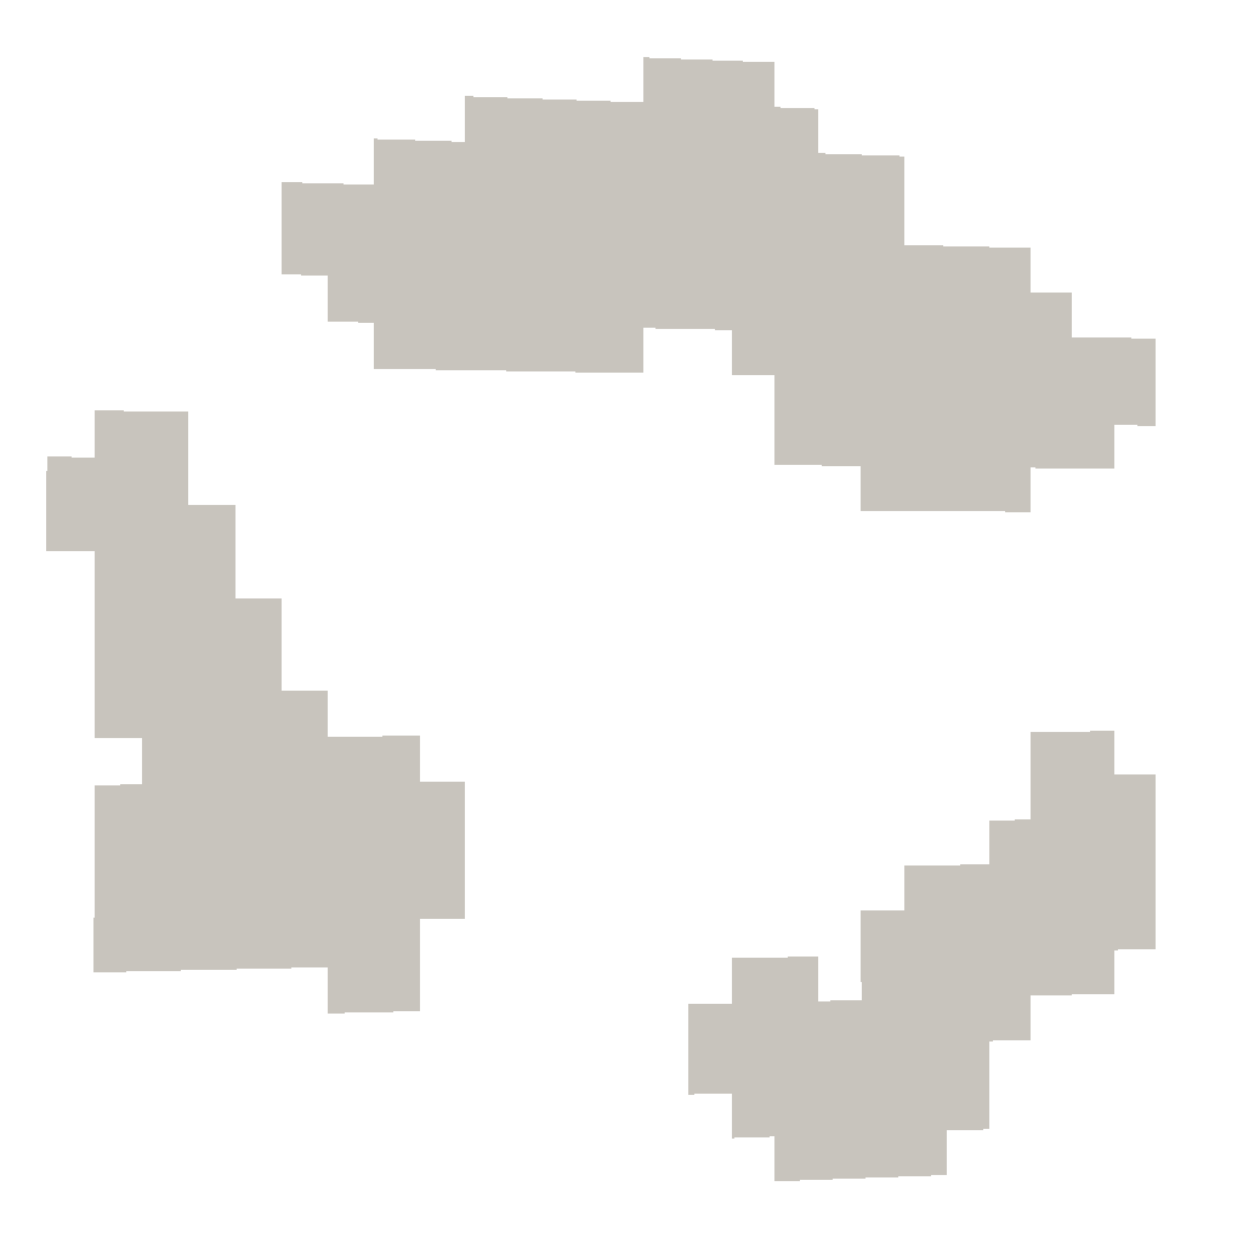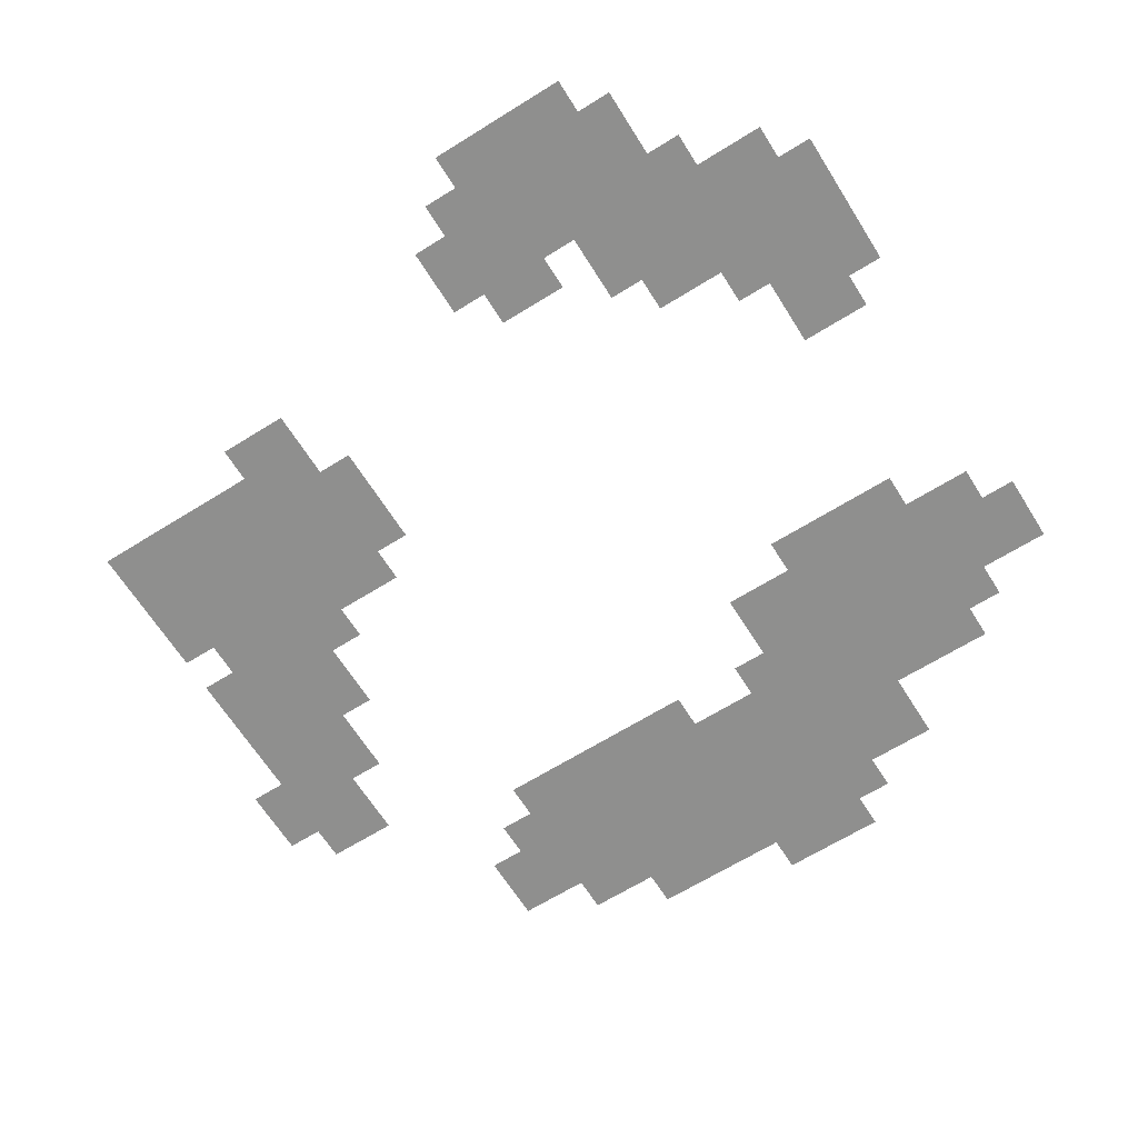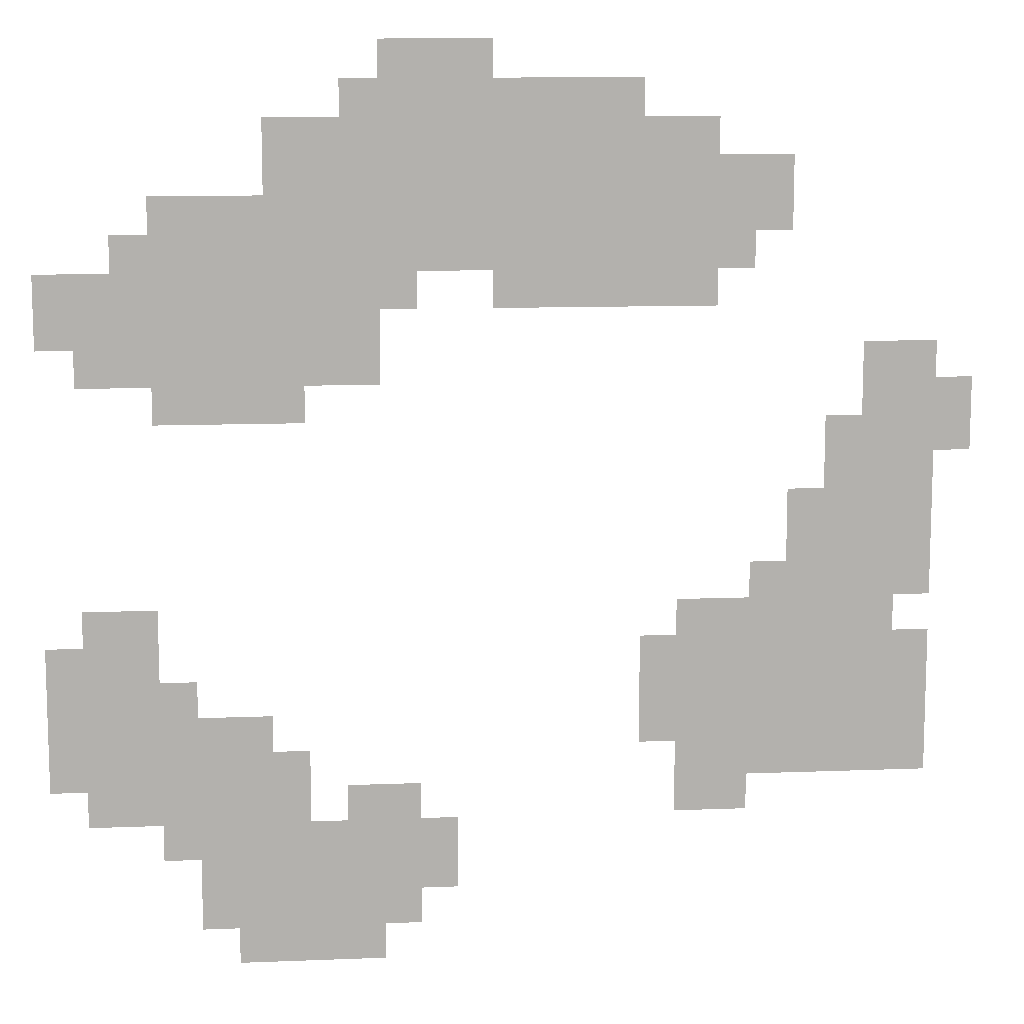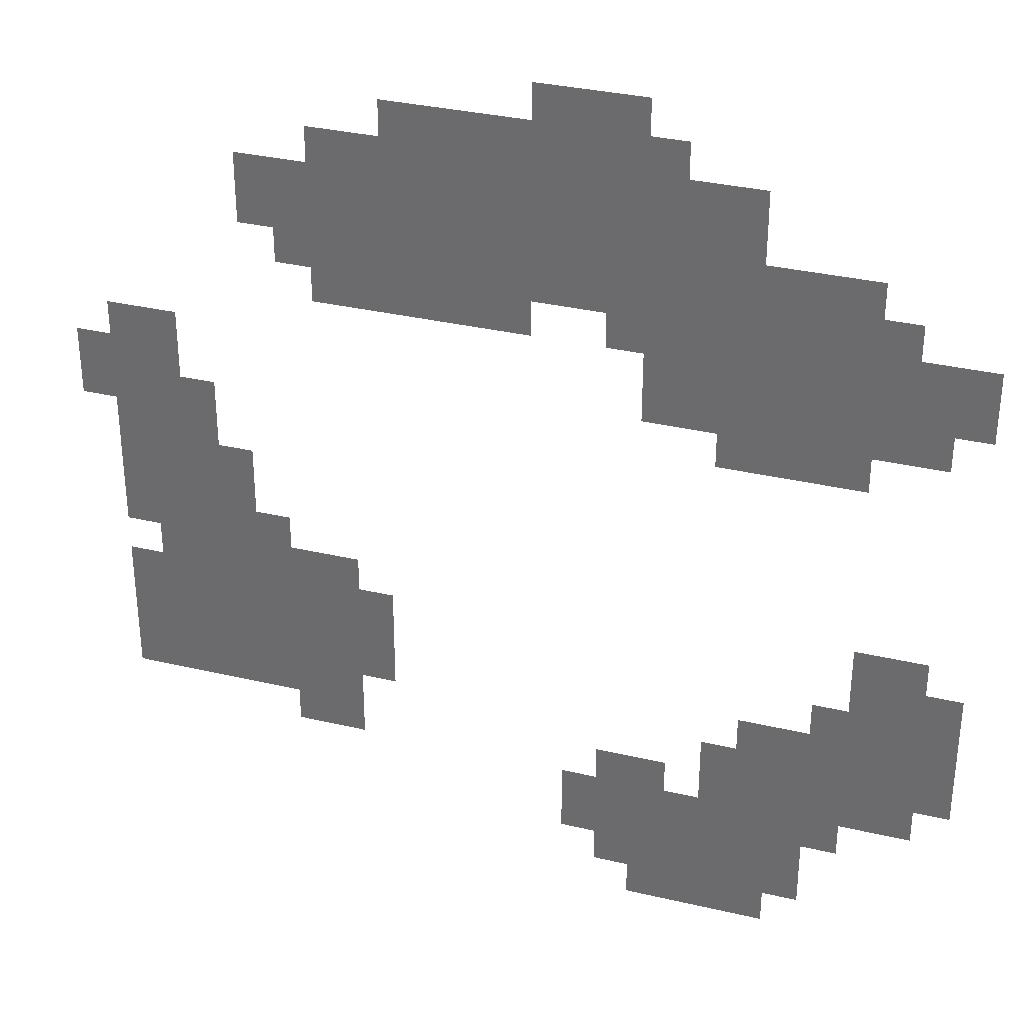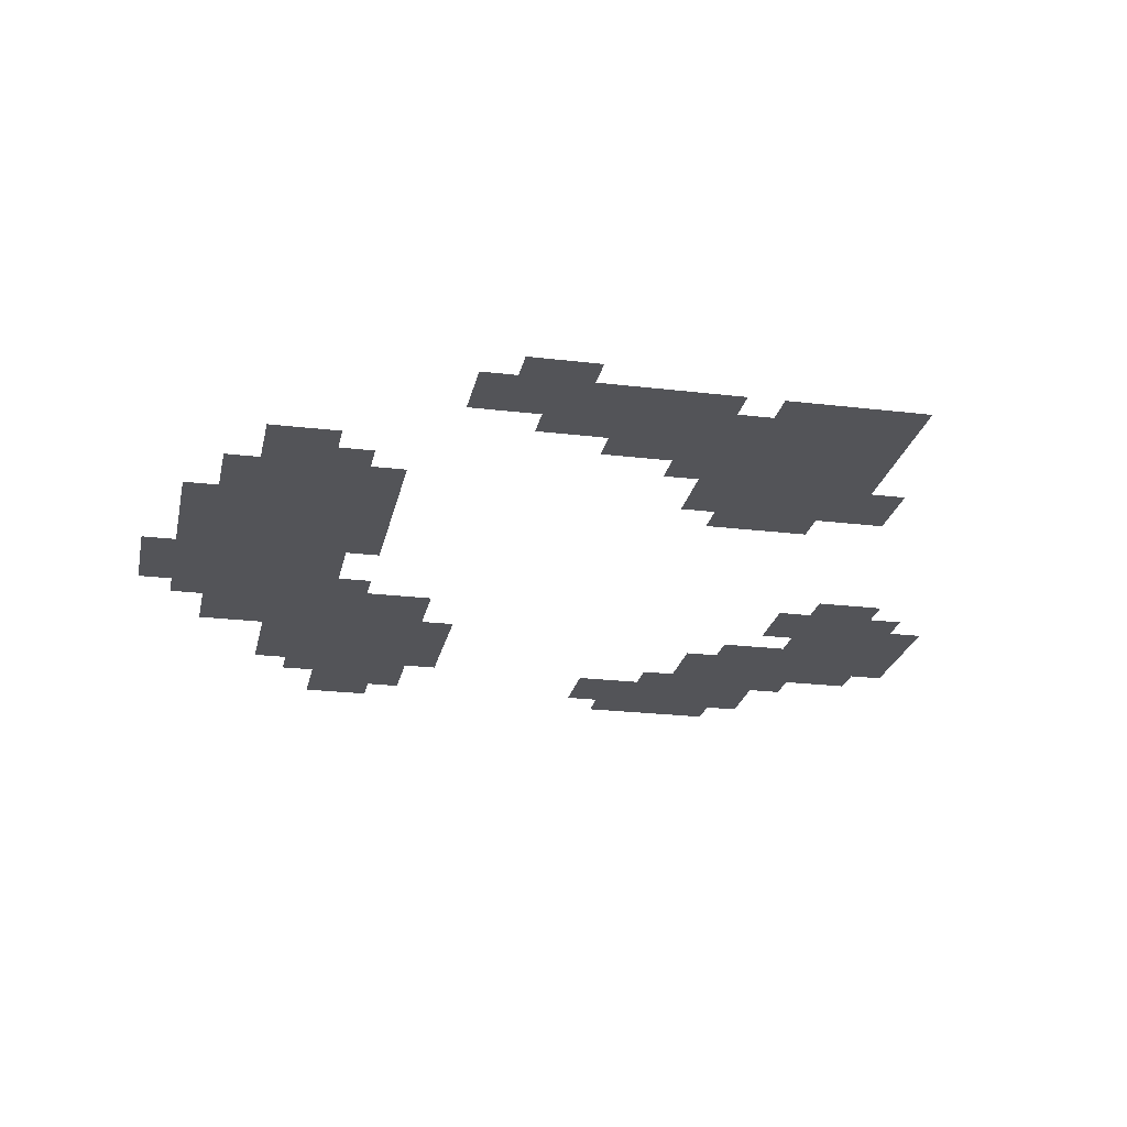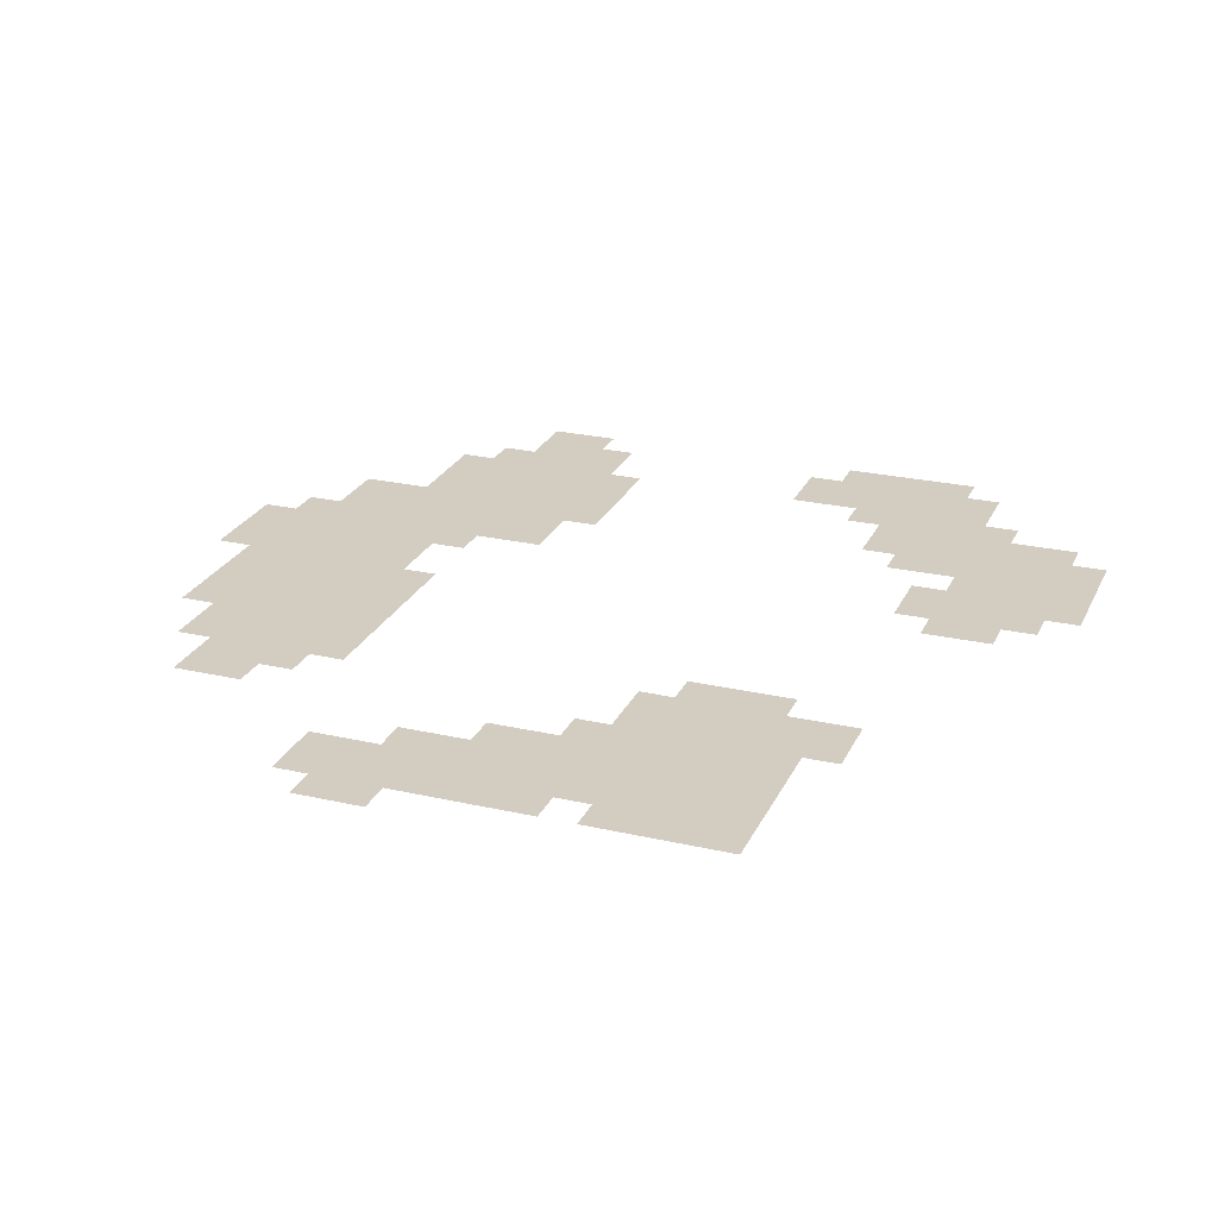
<metadata>
{"format":"obj","ext":"obj","renderer":"f3d","projection":"perspective","resolution":1024,"background":"white","views":[{"elev":-0.2,"azim":168.3,"up":"+Z"},{"elev":-65.3,"azim":-147.9,"up":"+Y"},{"elev":11.2,"azim":-5.6,"up":"+Z"},{"elev":33.3,"azim":-162.1,"up":"+Z"},{"elev":-23.4,"azim":78.5,"up":"+Y"},{"elev":24.8,"azim":110.5,"up":"+Y"}]}
</metadata>
<code>
g Object004
v -4.413 3.815e-06 12.77
v -1.413 3.815e-06 11.77
v -1.413 3.815e-06 12.77
v -4.413 3.815e-06 11.77
v -7.413 3.815e-06 8.77
v 4.587 3.815e-06 9.77
v 2.587 3.815e-06 10.77
v 2.587 3.815e-06 11.77
v 4.587 3.815e-06 10.77
v 6.587 3.815e-06 9.77
v -3.413 3.815e-06 6.77
v -1.413 3.815e-06 6.77
v 4.587 3.815e-06 6.77
v 5.587 3.815e-06 7.77
v 6.587 3.815e-06 7.77
v 5.587 3.815e-06 6.77
v 4.587 3.815e-06 5.77
v -1.413 3.815e-06 5.77
v -4.413 3.815e-06 5.77
v -3.413 3.815e-06 5.77
v -6.413 3.815e-06 3.77
v -4.413 3.815e-06 3.77
v -12.41 3.815e-06 4.77
v -6.413 3.815e-06 2.77
v -10.41 3.815e-06 3.77
v -10.41 3.815e-06 2.77
v -12.41 3.815e-06 3.77
v -11.41 3.815e-06 6.77
v -13.41 3.815e-06 4.77
v -13.41 3.815e-06 6.77
v -10.41 3.815e-06 7.77
v -11.41 3.815e-06 7.77
v -10.41 3.815e-06 8.77
v -7.413 3.815e-06 8.77
v -5.413 3.815e-06 10.77
v -7.413 3.815e-06 10.77
v -4.413 3.815e-06 11.77
v -5.413 3.815e-06 10.77
v -4.413 3.815e-06 11.77
v -5.413 3.815e-06 11.77
v 8.587 3.815e-06 4.77
v 10.59 3.815e-06 3.77
v 10.59 3.815e-06 4.77
v 8.587 3.815e-06 2.77
v 6.587 3.815e-06 -1.23
v 9.587 3.815e-06 -2.23
v 10.59 3.815e-06 1.77
v 11.59 3.815e-06 3.77
v 11.59 3.815e-06 1.77
v 10.59 3.815e-06 -2.23
v 3.587 3.815e-06 -6.23
v 9.587 3.815e-06 -3.23
v 5.587 3.815e-06 -7.23
v 10.59 3.815e-06 -3.23
v 10.59 3.815e-06 -7.23
v 5.587 3.815e-06 -8.23
v 3.587 3.815e-06 -8.23
v 2.587 3.815e-06 -6.23
v 5.587 3.815e-06 -2.23
v 3.587 3.815e-06 -3.23
v 2.587 3.815e-06 -3.23
v 3.587 3.815e-06 -2.23
v 5.587 3.815e-06 -1.23
v 6.587 3.815e-06 -1.23
v 7.587 3.815e-06 0.77
v 6.587 3.815e-06 0.77
v 7.587 3.815e-06 0.77
v 8.587 3.815e-06 2.77
v 7.587 3.815e-06 2.77
v 6.587 3.815e-06 -1.23
v 8.587 3.815e-06 2.77
v 7.587 3.815e-06 0.77
v -12.41 3.815e-06 -2.23
v -10.41 3.815e-06 -4.23
v -10.41 3.815e-06 -2.23
v -12.41 3.815e-06 -3.23
v -9.413 3.815e-06 -5.23
v -9.413 3.815e-06 -4.23
v -6.413 3.815e-06 -8.23
v -7.413 3.815e-06 -6.23
v -7.413 3.815e-06 -5.23
v -6.413 3.815e-06 -6.23
v -4.413 3.815e-06 -12.23
v -5.413 3.815e-06 -8.23
v -4.413 3.815e-06 -11.23
v -3.413 3.815e-06 -8.23
v -5.413 3.815e-06 -7.23
v -3.413 3.815e-06 -7.23
v -2.413 3.815e-06 -8.23
v -3.413 3.815e-06 -10.23
v -2.413 3.815e-06 -10.23
v -3.413 3.815e-06 -11.23
v -8.413 3.815e-06 -11.23
v -8.413 3.815e-06 -12.23
v -9.413 3.815e-06 -9.23
v -9.413 3.815e-06 -11.23
v -10.41 3.815e-06 -8.23
v -10.41 3.815e-06 -9.23
v -12.41 3.815e-06 -7.23
v -12.41 3.815e-06 -8.23
v -13.41 3.815e-06 -7.23
v -13.41 3.815e-06 -3.23
g Object004_0
f 3 2 1
f 2 4 1
f 5 4 2
f 6 5 2
f 7 6 2
f 8 7 2
f 9 6 7
f 10 5 6
f 11 5 10
f 12 11 10
f 13 12 10
f 14 13 10
f 15 14 10
f 16 13 14
f 17 12 13
f 18 12 17
f 19 5 11
f 20 19 11
f 21 5 19
f 22 21 19
f 24 23 21
f 25 23 24
f 26 25 24
f 27 23 25
f 23 5 21
f 28 5 23
f 29 28 23
f 30 28 29
f 31 5 28
f 32 31 28
f 33 5 31
f 36 35 34
f 35 37 34
f 40 39 38
f 43 42 41
f 42 44 41
f 45 44 42
f 46 45 42
f 47 46 42
f 48 47 42
f 49 47 48
f 50 46 47
f 51 45 46
f 52 51 46
f 53 51 52
f 54 53 52
f 55 53 54
f 56 51 53
f 57 51 56
f 58 45 51
f 59 45 58
f 60 59 58
f 61 60 58
f 62 59 60
f 63 45 59
f 66 65 64
f 69 68 67
f 72 71 70
f 75 74 73
f 74 76 73
f 77 76 74
f 78 77 74
f 79 76 77
f 80 79 77
f 81 80 77
f 82 79 80
f 83 76 79
f 84 83 79
f 85 83 84
f 86 85 84
f 87 86 84
f 88 86 87
f 89 85 86
f 90 85 89
f 91 90 89
f 92 85 90
f 94 93 83
f 93 95 83
f 96 95 93
f 95 97 83
f 98 97 95
f 97 76 83
f 99 76 97
f 100 99 97
f 101 76 99
f 102 76 101

</code>
